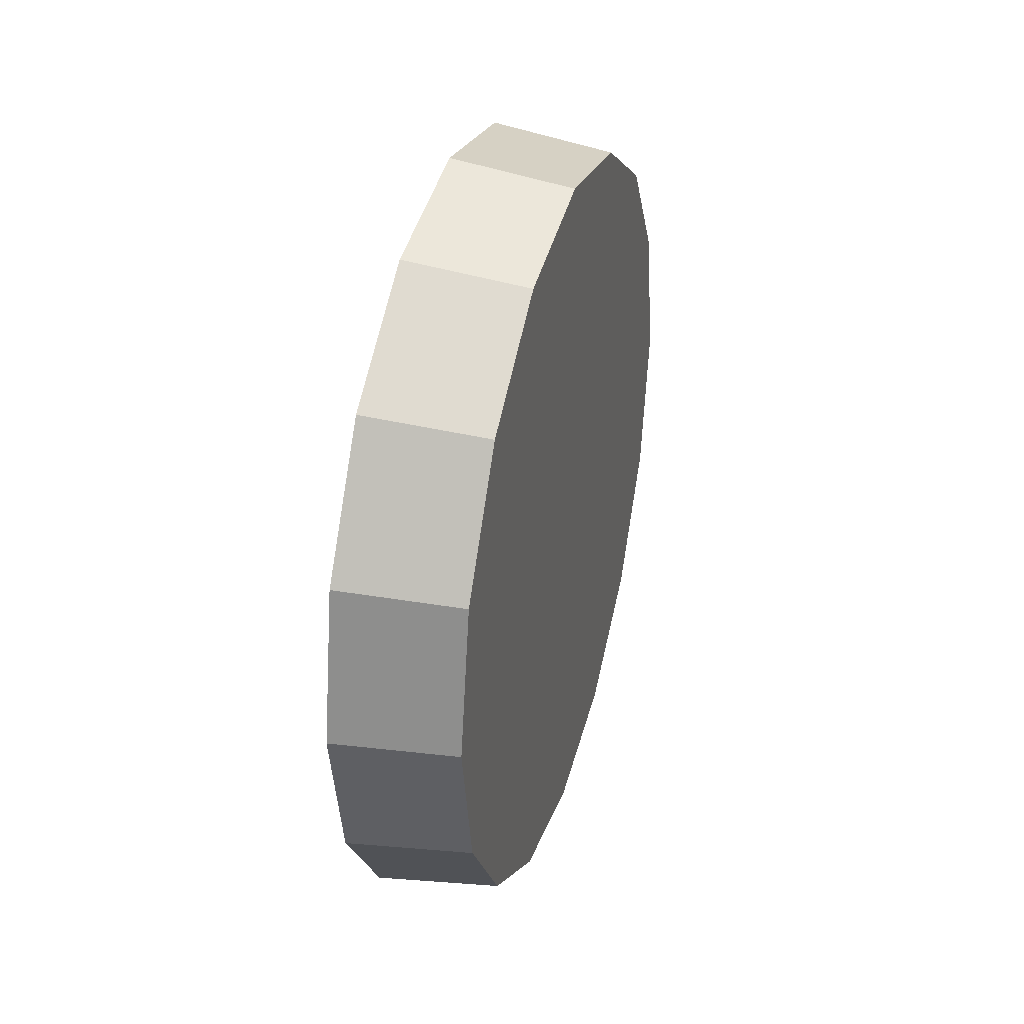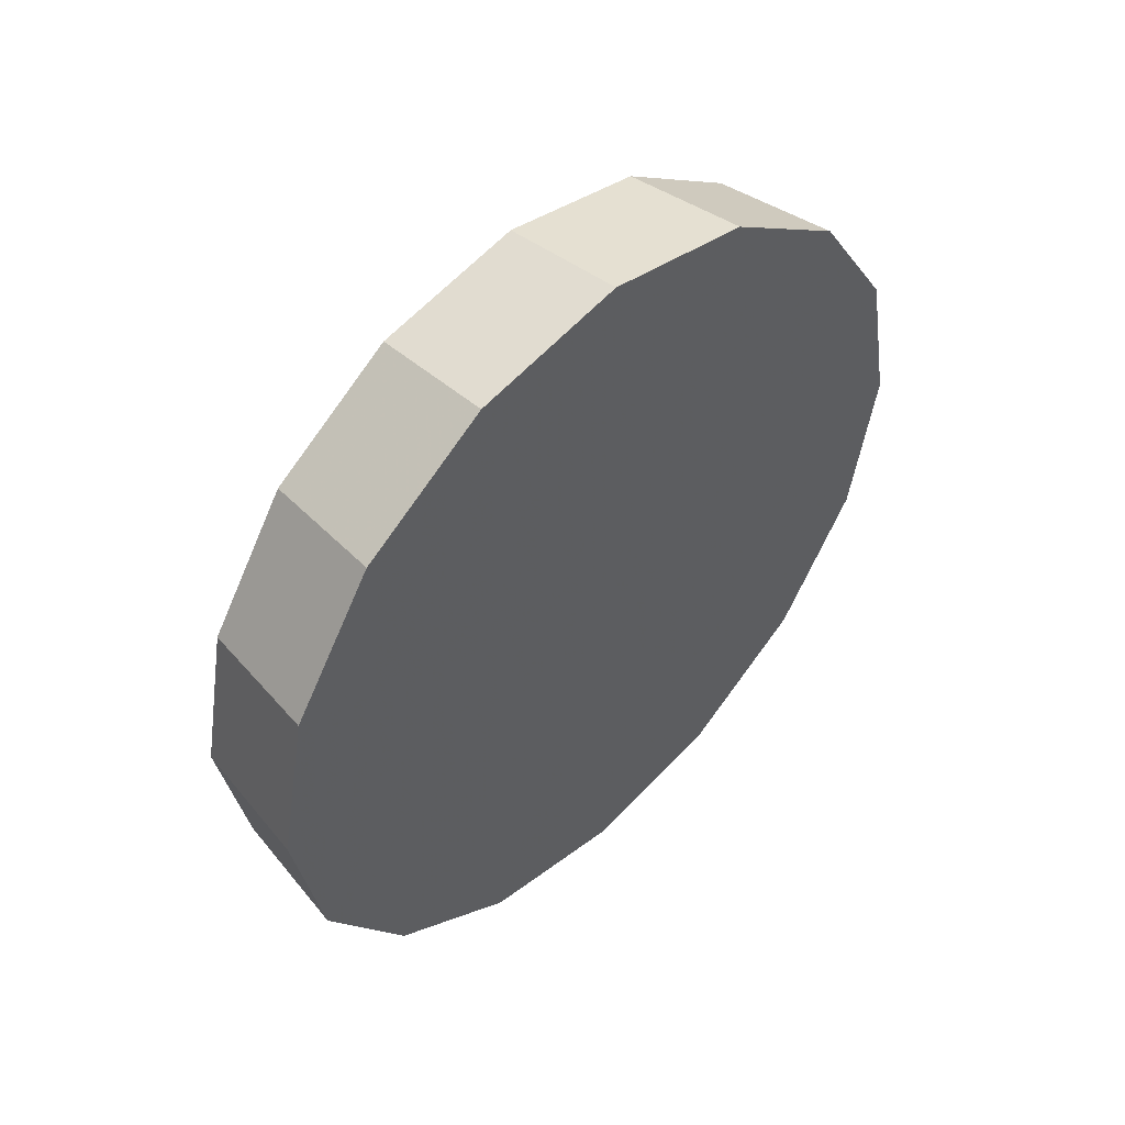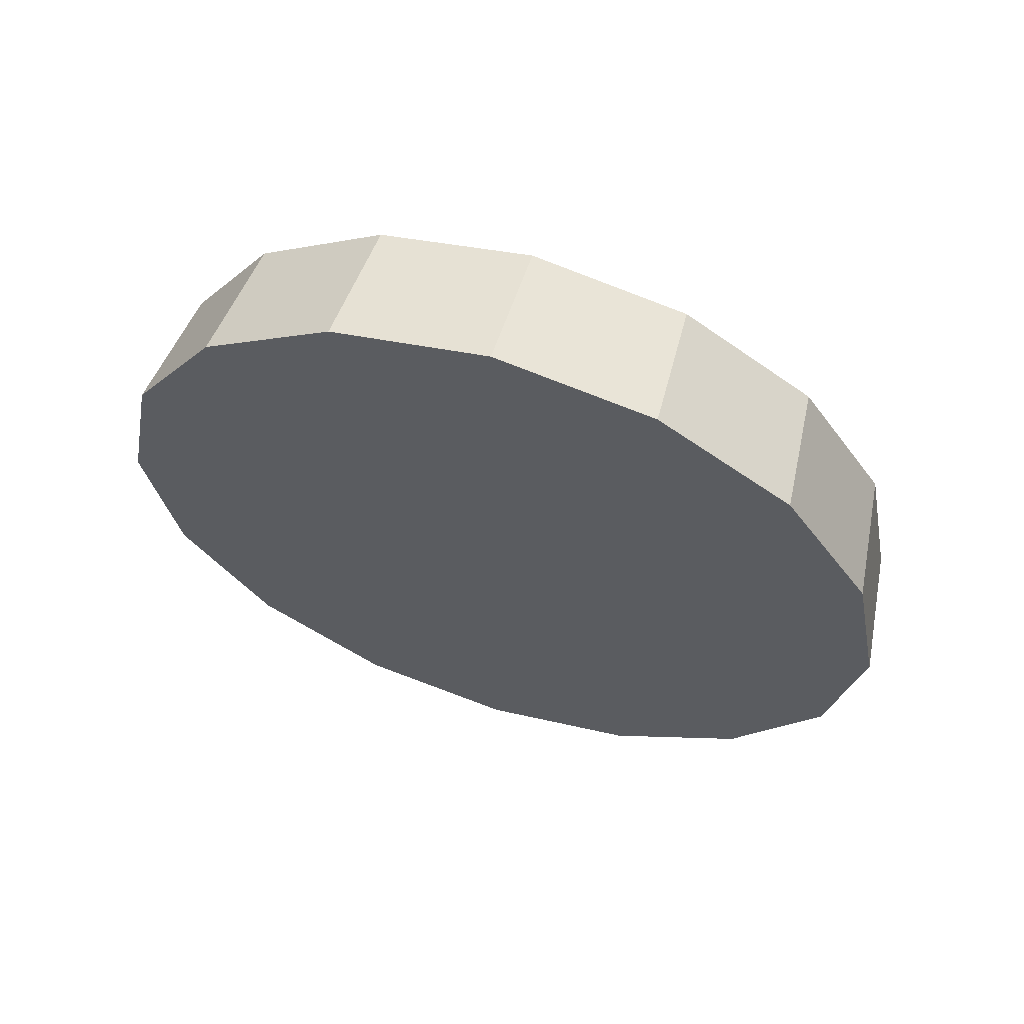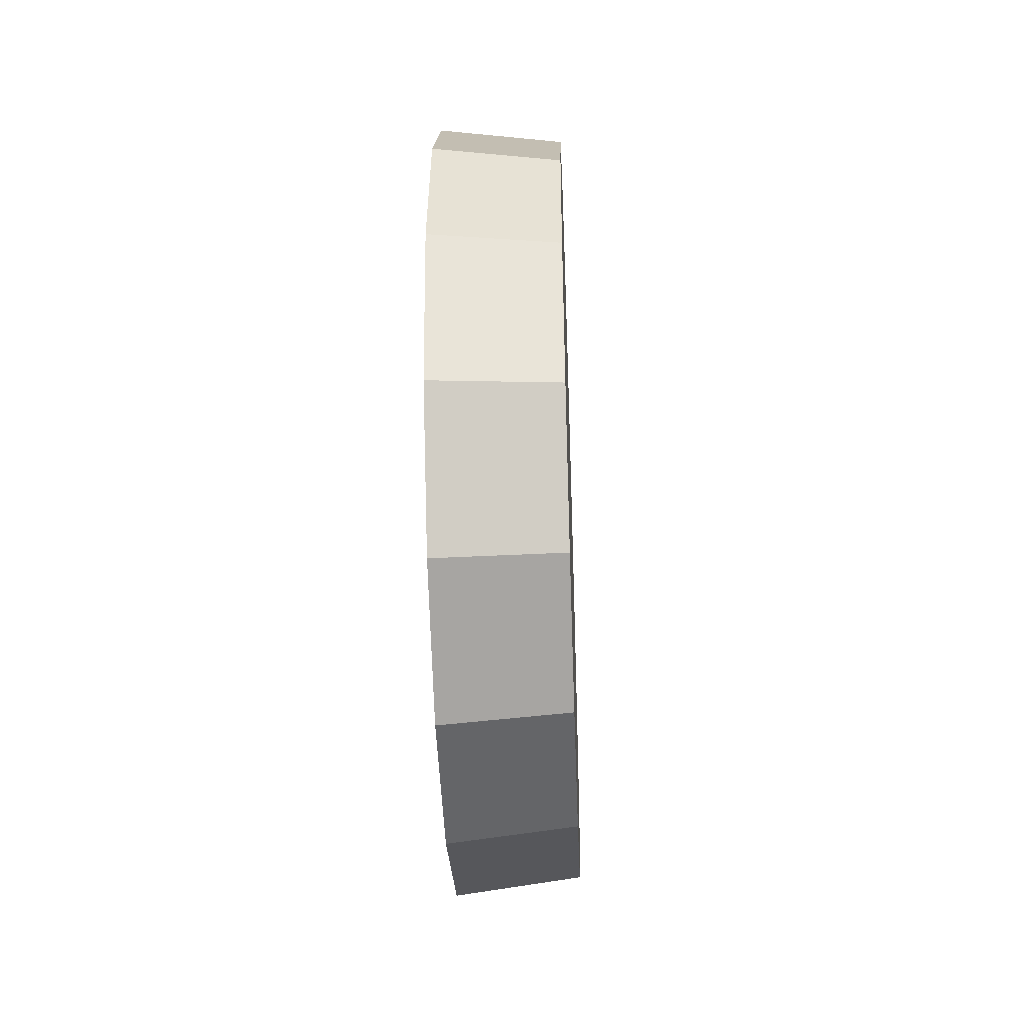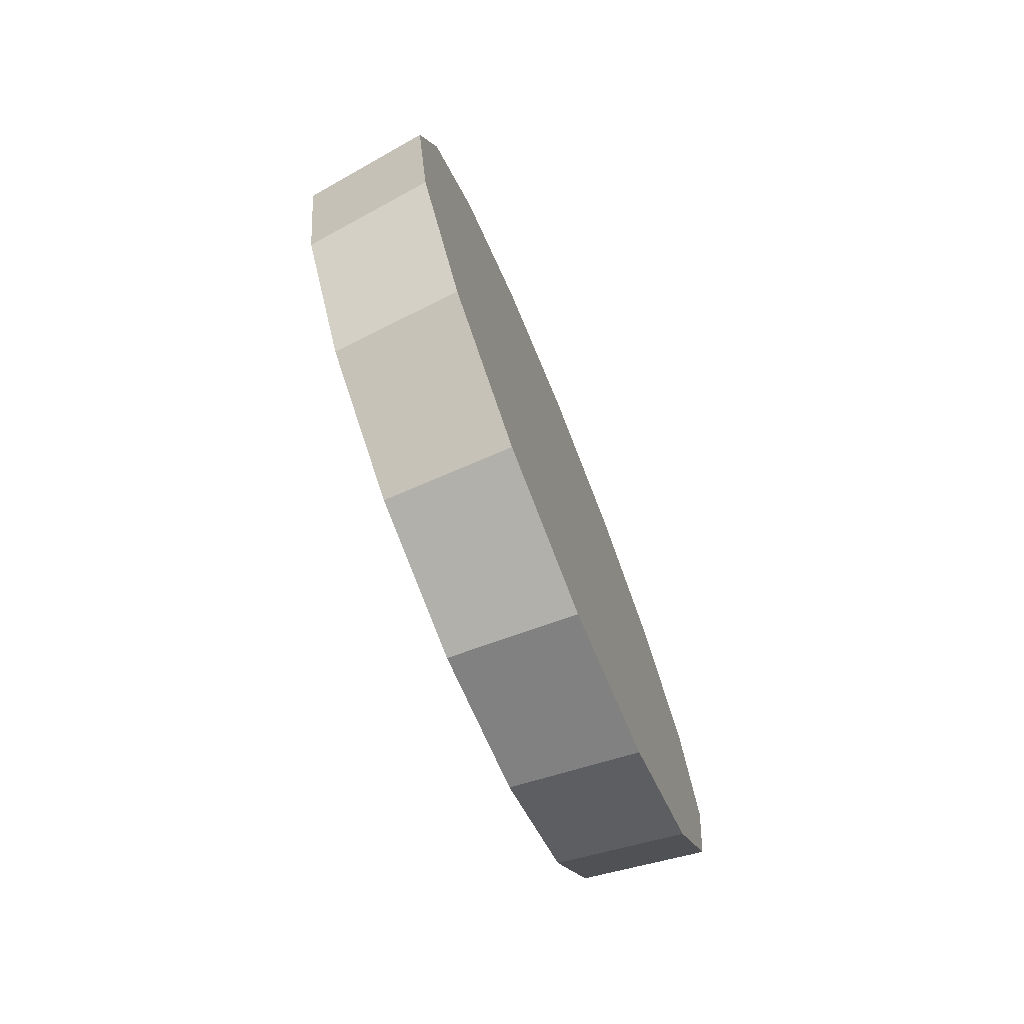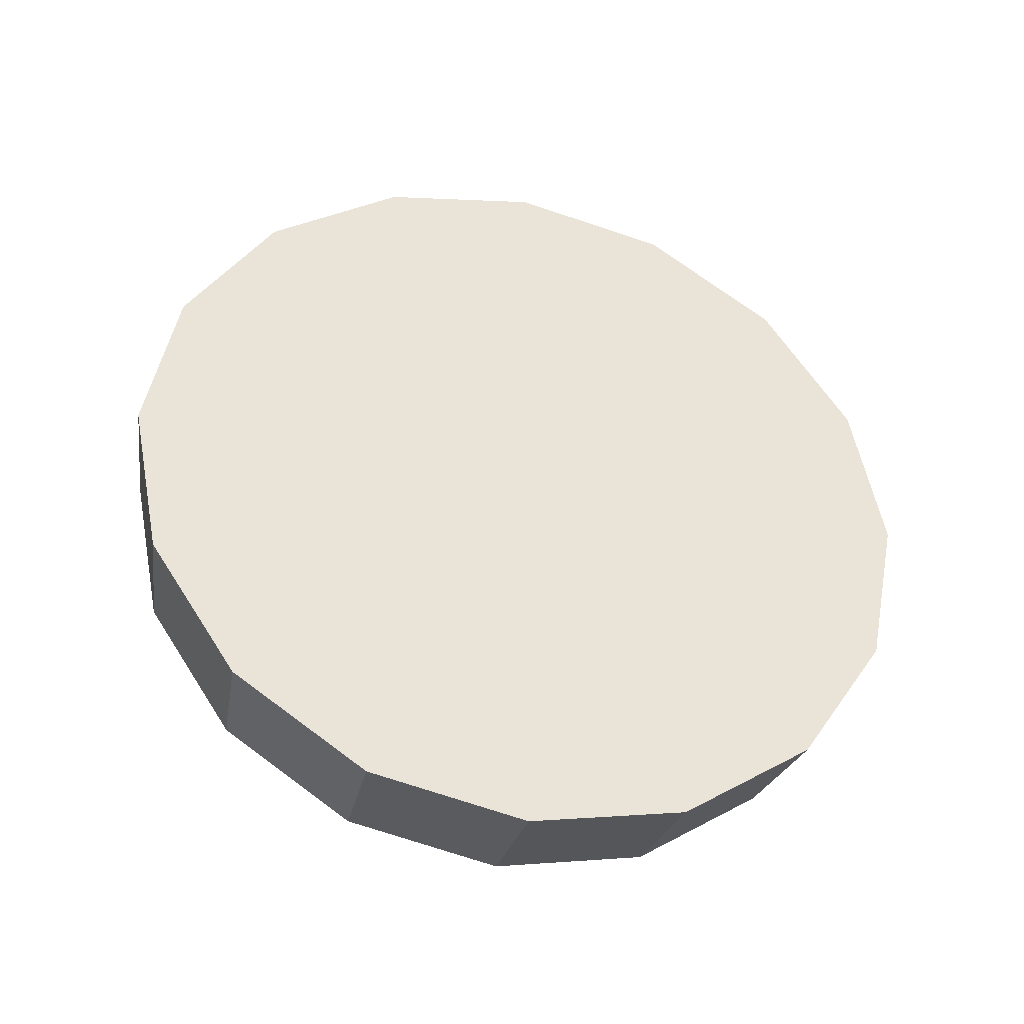
<metadata>
{"format":"obj","ext":"obj","renderer":"f3d","projection":"perspective","resolution":1024,"background":"white","views":[{"elev":35.0,"azim":15.9,"up":"+Y"},{"elev":49.9,"azim":-135.0,"up":"+Z"},{"elev":62.0,"azim":-72.6,"up":"+Z"},{"elev":-39.5,"azim":2.4,"up":"+Z"},{"elev":-73.9,"azim":-158.0,"up":"+Y"},{"elev":-36.9,"azim":-104.5,"up":"+Y"}]}
</metadata>
<code>
v -3.111 -0.07295 -3.143
v -3.111 -0.02884 -3.152
v -3.111 0.00855 -3.177
v -3.111 0.03354 -3.214
v -3.111 0.04231 -3.258
v -3.111 0.03354 -3.302
v -3.111 0.00855 -3.34
v -3.111 -0.02884 -3.365
v -3.111 -0.07295 -3.374
v -3.111 -0.1171 -3.365
v -3.111 -0.1545 -3.34
v -3.111 -0.1794 -3.302
v -3.111 -0.1882 -3.258
v -3.111 -0.1794 -3.214
v -3.111 -0.1545 -3.177
v -3.111 -0.1171 -3.152
v -3.111 -0.07295 -3.258
v -3.111 -0.07295 -3.258
v -3.111 -0.07295 -3.258
v -3.111 -0.07295 -3.258
v -3.111 -0.07295 -3.258
v -3.111 -0.07295 -3.258
v -3.111 -0.07295 -3.258
v -3.111 -0.07295 -3.258
v -3.111 -0.07295 -3.258
v -3.111 -0.07295 -3.258
v -3.111 -0.07295 -3.258
v -3.111 -0.07295 -3.258
v -3.111 -0.07295 -3.258
v -3.111 -0.07295 -3.258
v -3.111 -0.07295 -3.258
v -3.111 -0.07295 -3.258
v -3.148 -0.07295 -3.138
v -3.148 -0.02703 -3.147
v -3.148 0.0119 -3.173
v -3.148 0.03791 -3.212
v -3.148 0.04705 -3.258
v -3.148 0.03791 -3.304
v -3.148 0.0119 -3.343
v -3.148 -0.02703 -3.369
v -3.148 -0.07295 -3.378
v -3.148 -0.1189 -3.369
v -3.148 -0.1578 -3.343
v -3.148 -0.1838 -3.304
v -3.148 -0.193 -3.258
v -3.148 -0.1838 -3.212
v -3.148 -0.1578 -3.173
v -3.148 -0.1189 -3.147
v -3.148 -0.07295 -3.258
v -3.148 -0.07295 -3.258
v -3.148 -0.07295 -3.258
v -3.148 -0.07295 -3.258
v -3.148 -0.07295 -3.258
v -3.148 -0.07295 -3.258
v -3.148 -0.07295 -3.258
v -3.148 -0.07295 -3.258
v -3.148 -0.07295 -3.258
v -3.148 -0.07295 -3.258
v -3.148 -0.07295 -3.258
v -3.148 -0.07295 -3.258
v -3.148 -0.07295 -3.258
v -3.148 -0.07295 -3.258
v -3.148 -0.07295 -3.258
v -3.148 -0.07295 -3.258
f 33 34 49
f 49 34 50
f 34 35 50
f 50 35 51
f 35 36 51
f 51 36 52
f 36 37 52
f 52 37 53
f 37 38 53
f 53 38 54
f 38 39 54
f 54 39 55
f 39 40 55
f 55 40 56
f 40 41 56
f 56 41 57
f 41 42 57
f 57 42 58
f 42 43 58
f 58 43 59
f 43 44 59
f 59 44 60
f 44 45 60
f 60 45 61
f 45 46 61
f 61 46 62
f 46 47 62
f 62 47 63
f 47 48 63
f 63 48 64
f 48 33 64
f 64 33 49
f 2 1 17
f 2 17 18
f 3 2 18
f 3 18 19
f 4 3 19
f 4 19 20
f 5 4 20
f 5 20 21
f 6 5 21
f 6 21 22
f 7 6 22
f 7 22 23
f 8 7 23
f 8 23 24
f 9 8 24
f 9 24 25
f 10 9 25
f 10 25 26
f 11 10 26
f 11 26 27
f 12 11 27
f 12 27 28
f 13 12 28
f 13 28 29
f 14 13 29
f 14 29 30
f 15 14 30
f 15 30 31
f 16 15 31
f 16 31 32
f 1 16 32
f 1 32 17
f 49 50 17
f 17 50 18
f 50 51 18
f 18 51 19
f 51 52 19
f 19 52 20
f 52 53 20
f 20 53 21
f 53 54 21
f 21 54 22
f 54 55 22
f 22 55 23
f 55 56 23
f 23 56 24
f 56 57 24
f 24 57 25
f 57 58 25
f 25 58 26
f 58 59 26
f 26 59 27
f 59 60 27
f 27 60 28
f 60 61 28
f 28 61 29
f 61 62 29
f 29 62 30
f 62 63 30
f 30 63 31
f 63 64 31
f 31 64 32
f 64 49 32
f 32 49 17
f 1 2 33
f 33 2 34
f 2 3 34
f 34 3 35
f 3 4 35
f 35 4 36
f 4 5 36
f 36 5 37
f 5 6 37
f 37 6 38
f 6 7 38
f 38 7 39
f 7 8 39
f 39 8 40
f 8 9 40
f 40 9 41
f 9 10 41
f 41 10 42
f 10 11 42
f 42 11 43
f 11 12 43
f 43 12 44
f 12 13 44
f 44 13 45
f 13 14 45
f 45 14 46
f 14 15 46
f 46 15 47
f 15 16 47
f 47 16 48
f 16 1 48
f 48 1 33

</code>
